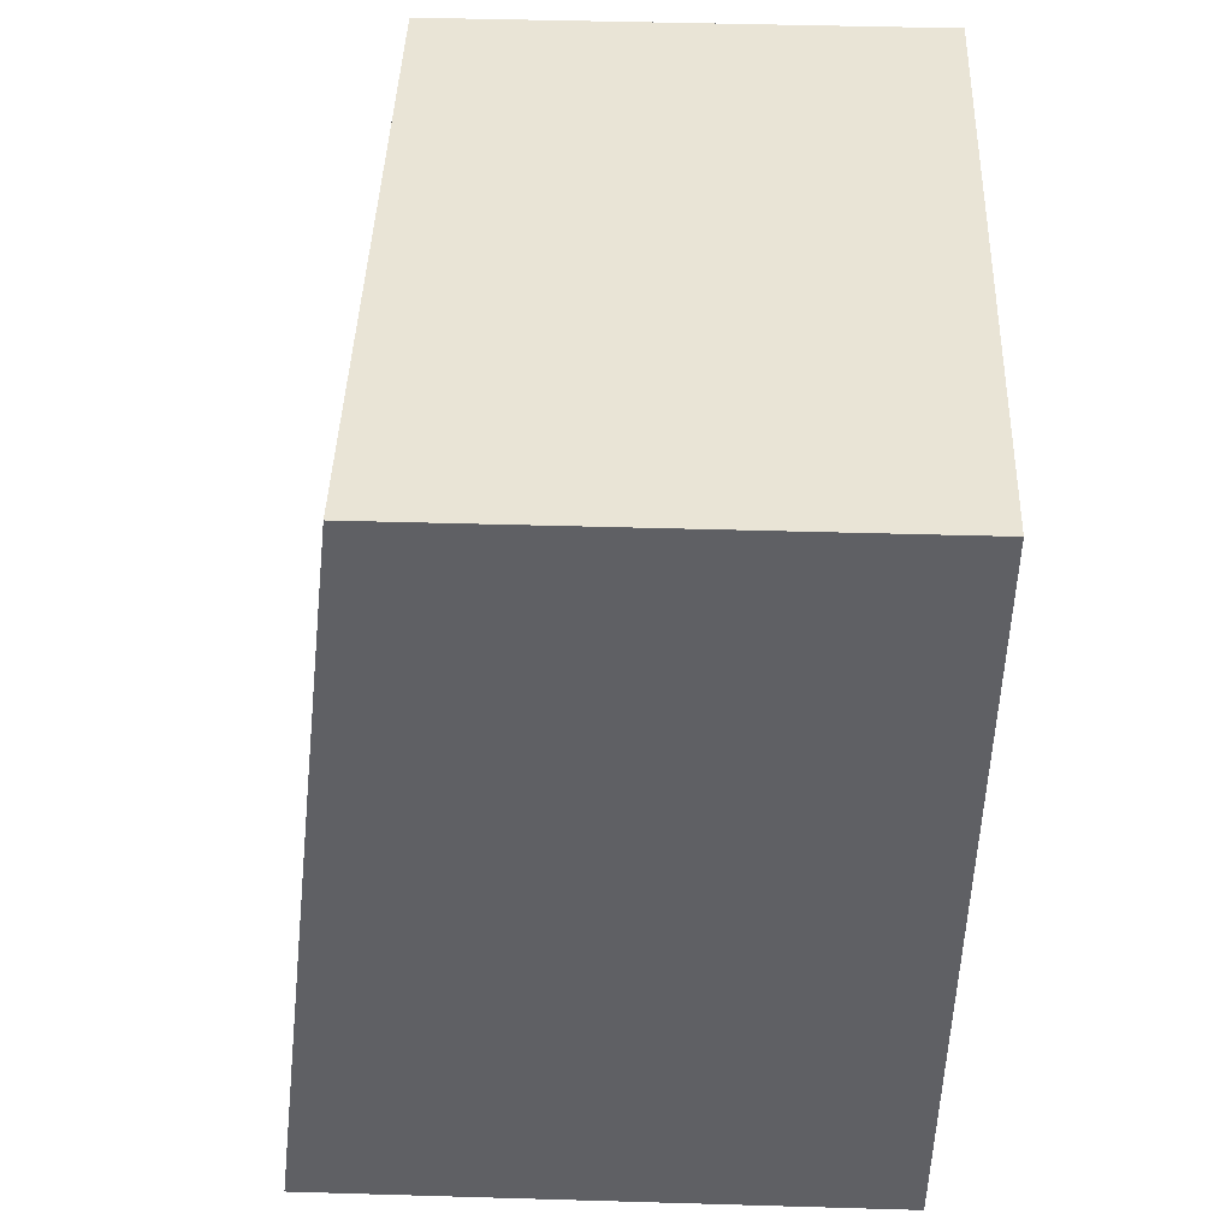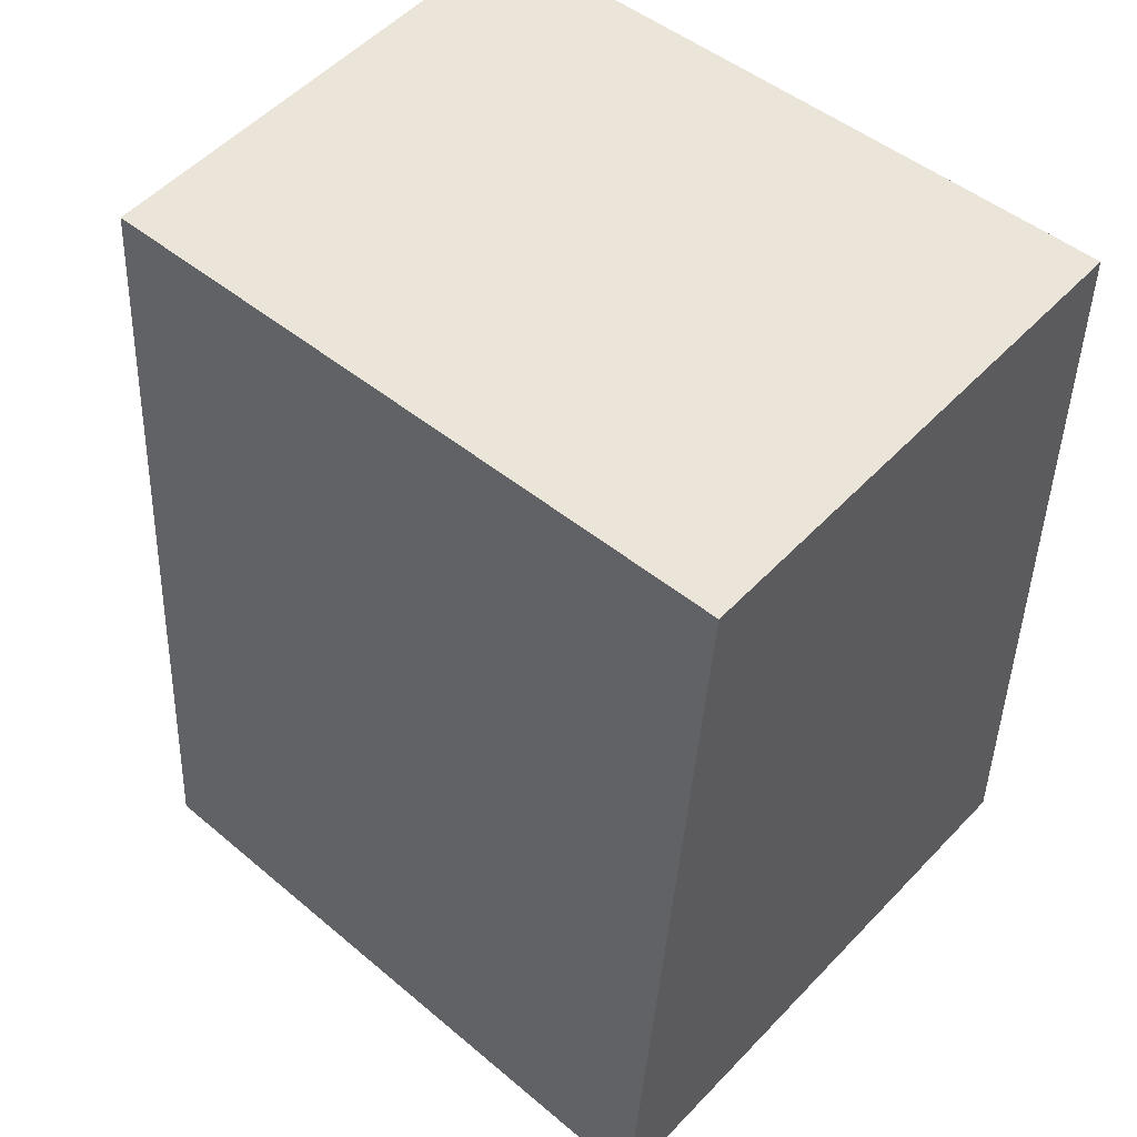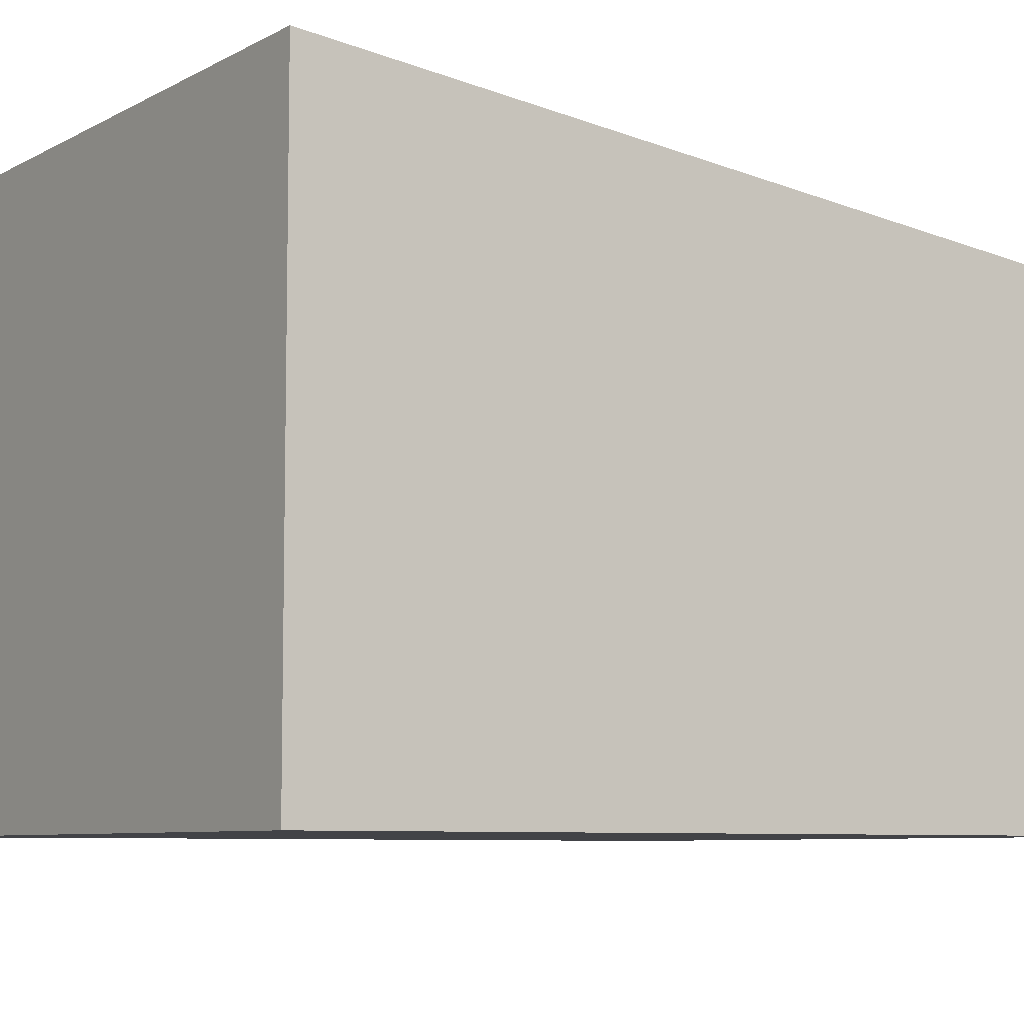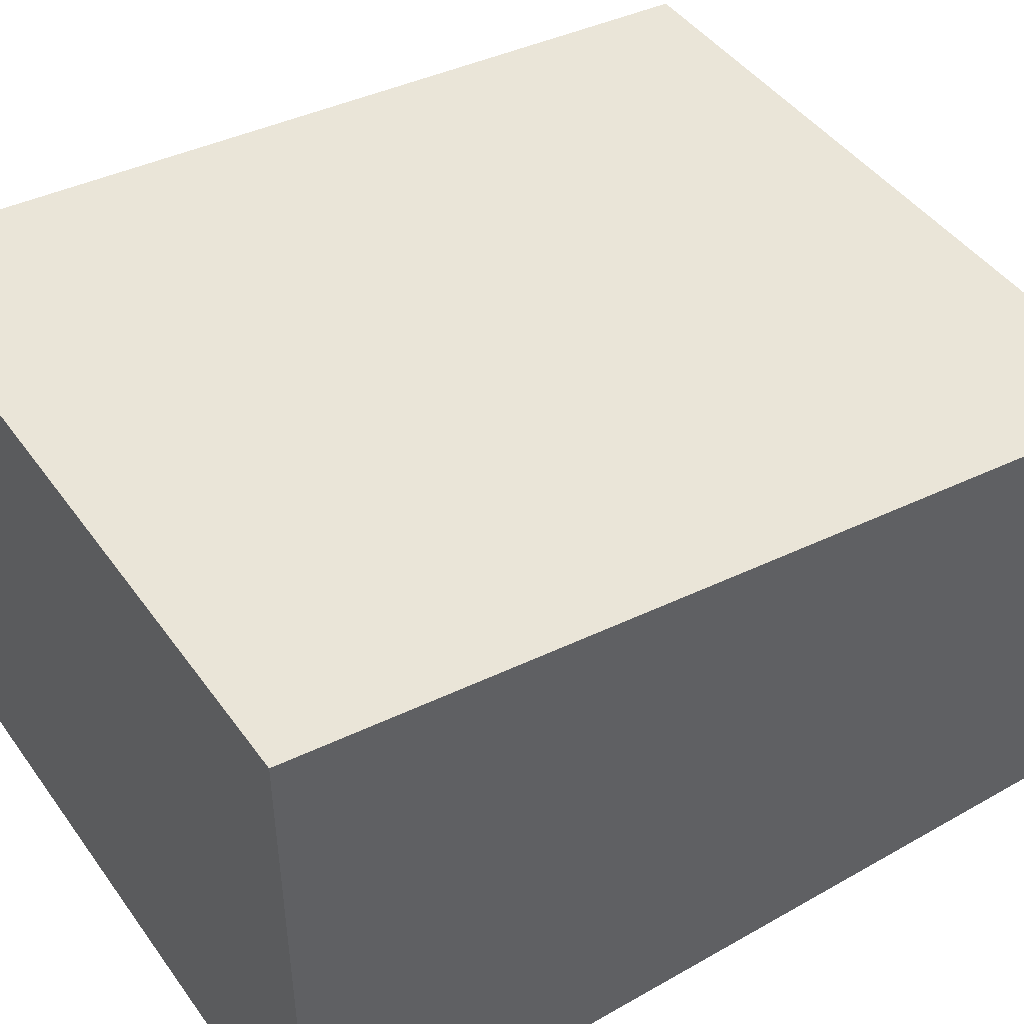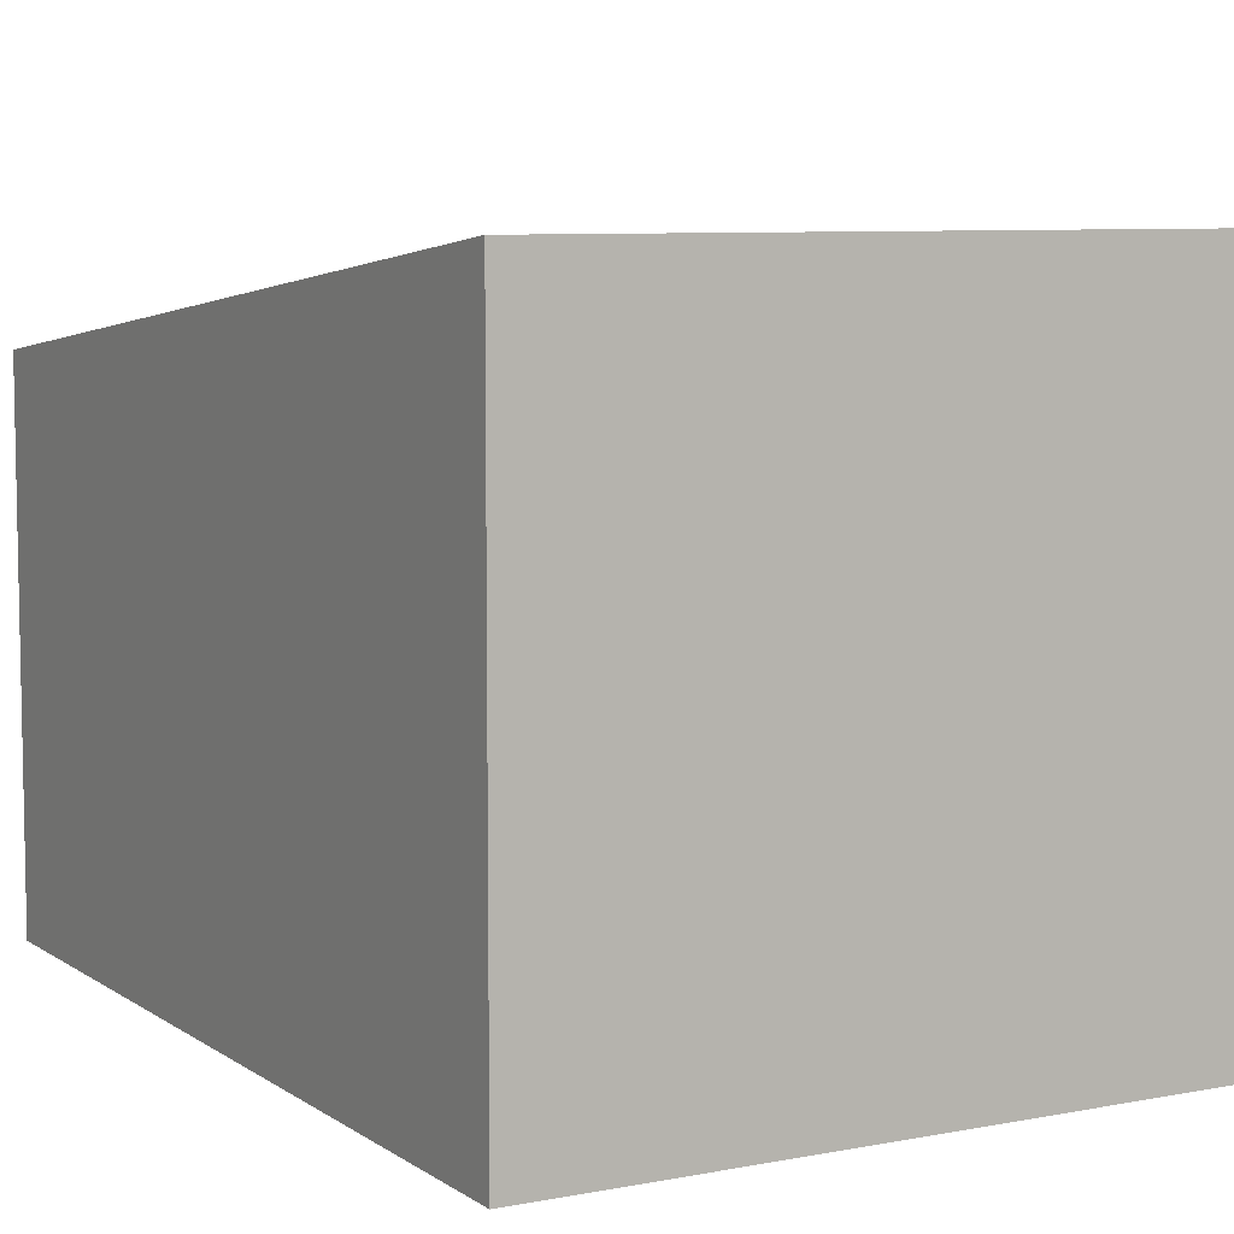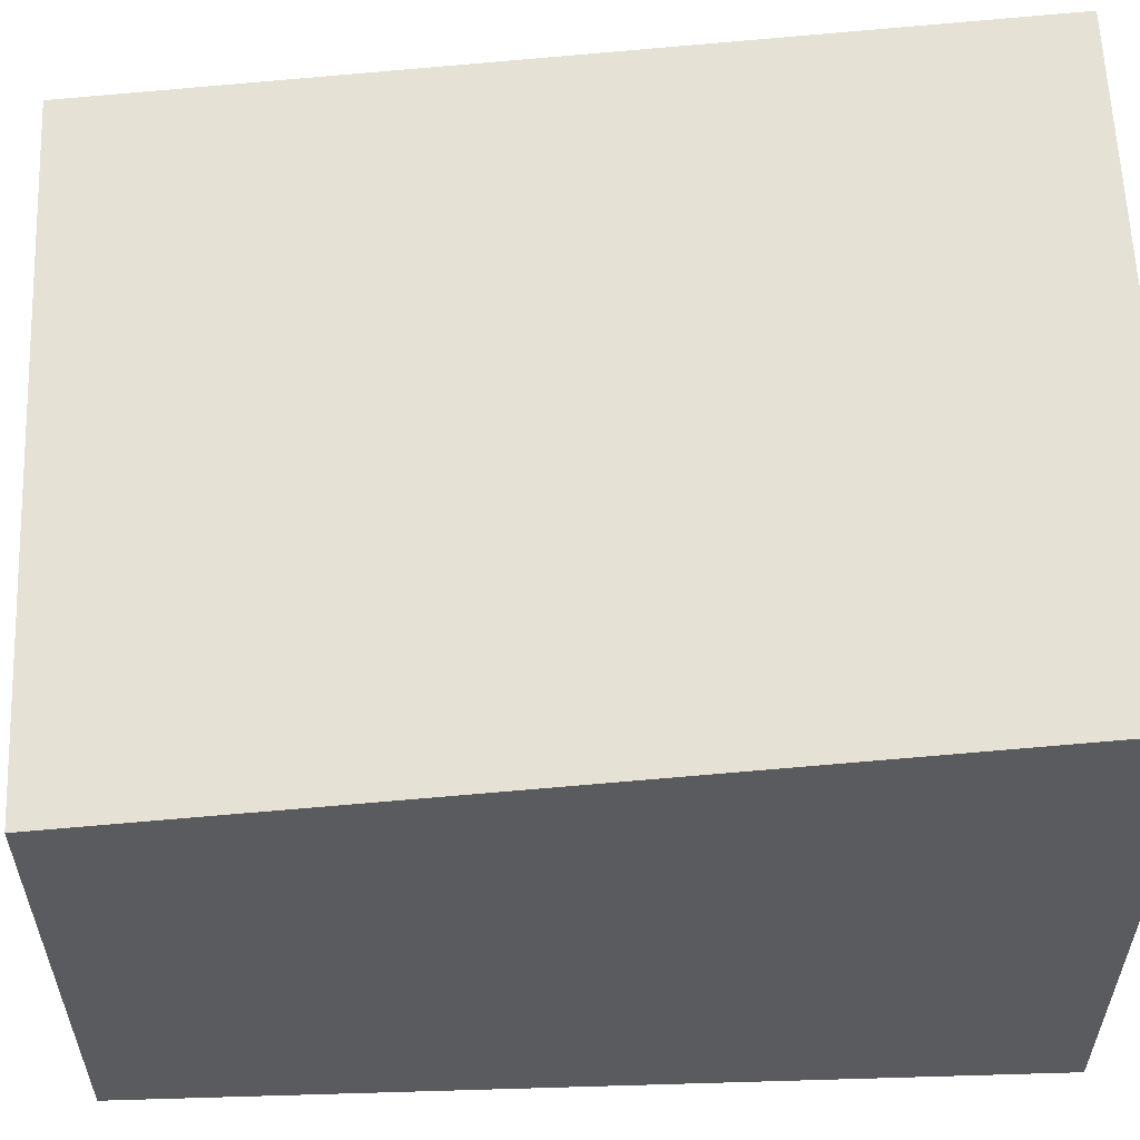
<metadata>
{"format":"obj","ext":"obj","renderer":"f3d","projection":"perspective","resolution":1024,"background":"white","views":[{"elev":46.8,"azim":-88.1,"up":"+Z"},{"elev":54.2,"azim":-137.6,"up":"+Z"},{"elev":-7.4,"azim":-122.3,"up":"+Y"},{"elev":47.5,"azim":-121.5,"up":"+Y"},{"elev":7.2,"azim":153.2,"up":"+Y"},{"elev":57.6,"azim":91.0,"up":"+Y"}]}
</metadata>
<code>
v  0 5.19 3.178e-16
v  6.157 4.302 7.106
v  5.802 5.168 -0.233
v  0.181 4.302 7.536
v  0 0 0
v  5.802 1.427e-17 -0.233
v  0.181 -4.614e-16 7.536
v  6.157 -4.351e-16 7.106
g defaultobject
f 1 2 3
f 2 1 4
f 3 5 1
f 5 3 6
f 5 4 1
f 4 5 7
f 7 2 4
f 2 7 8
f 2 6 3
f 6 2 8
f 6 7 5
f 7 6 8

</code>
